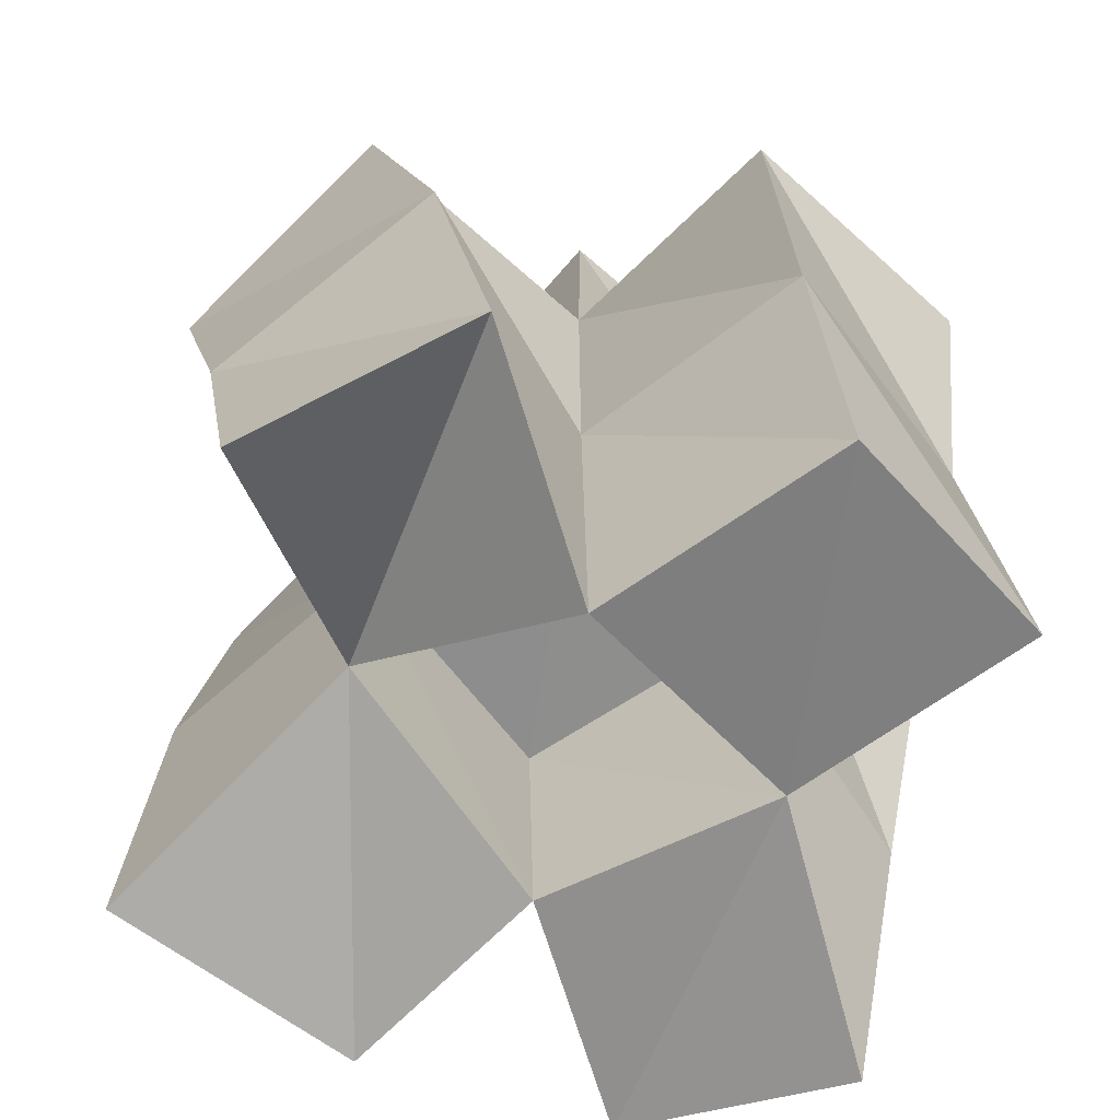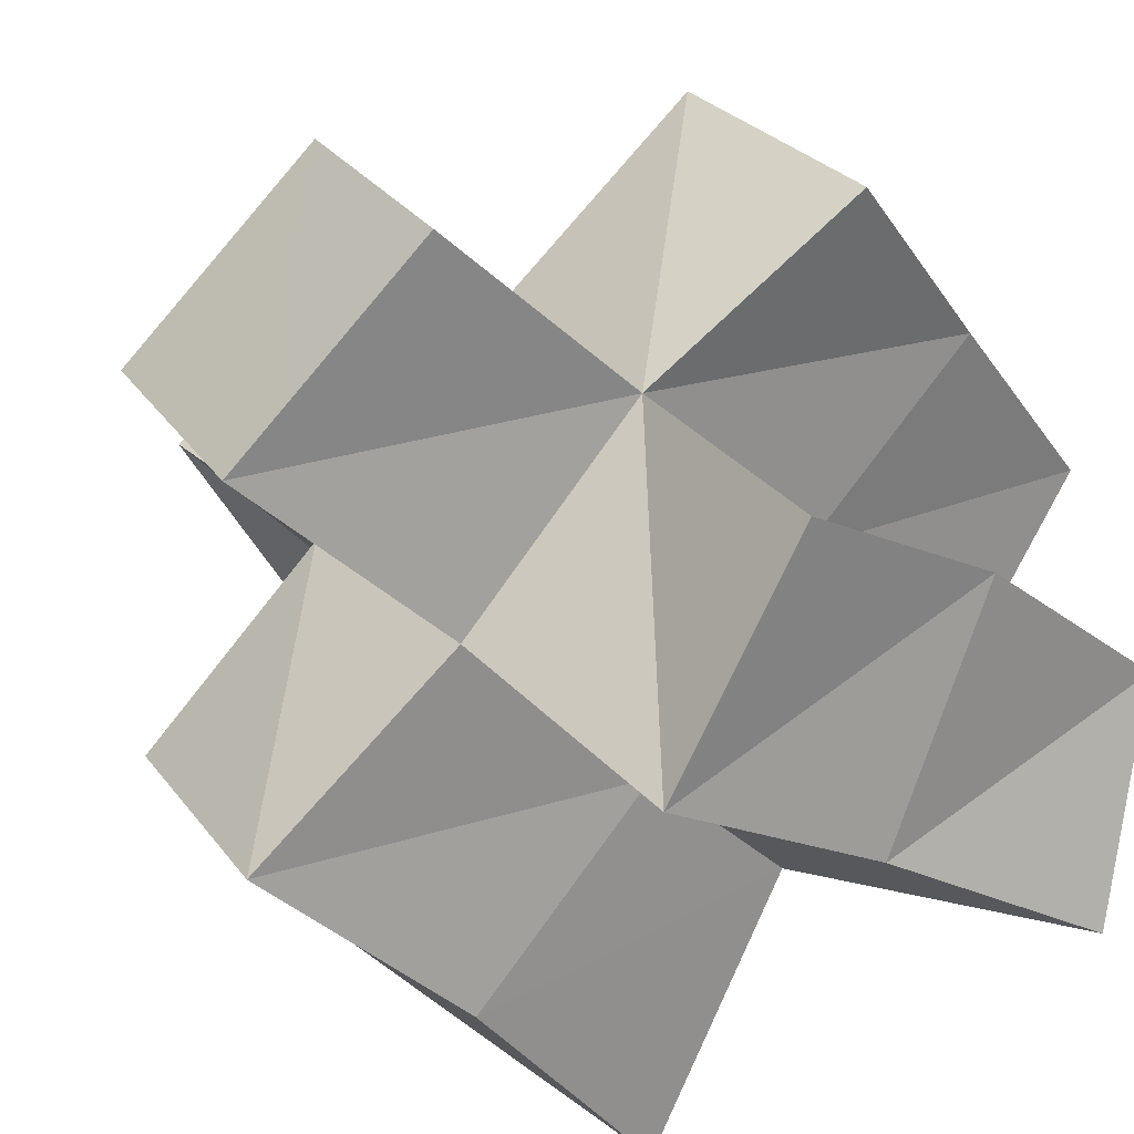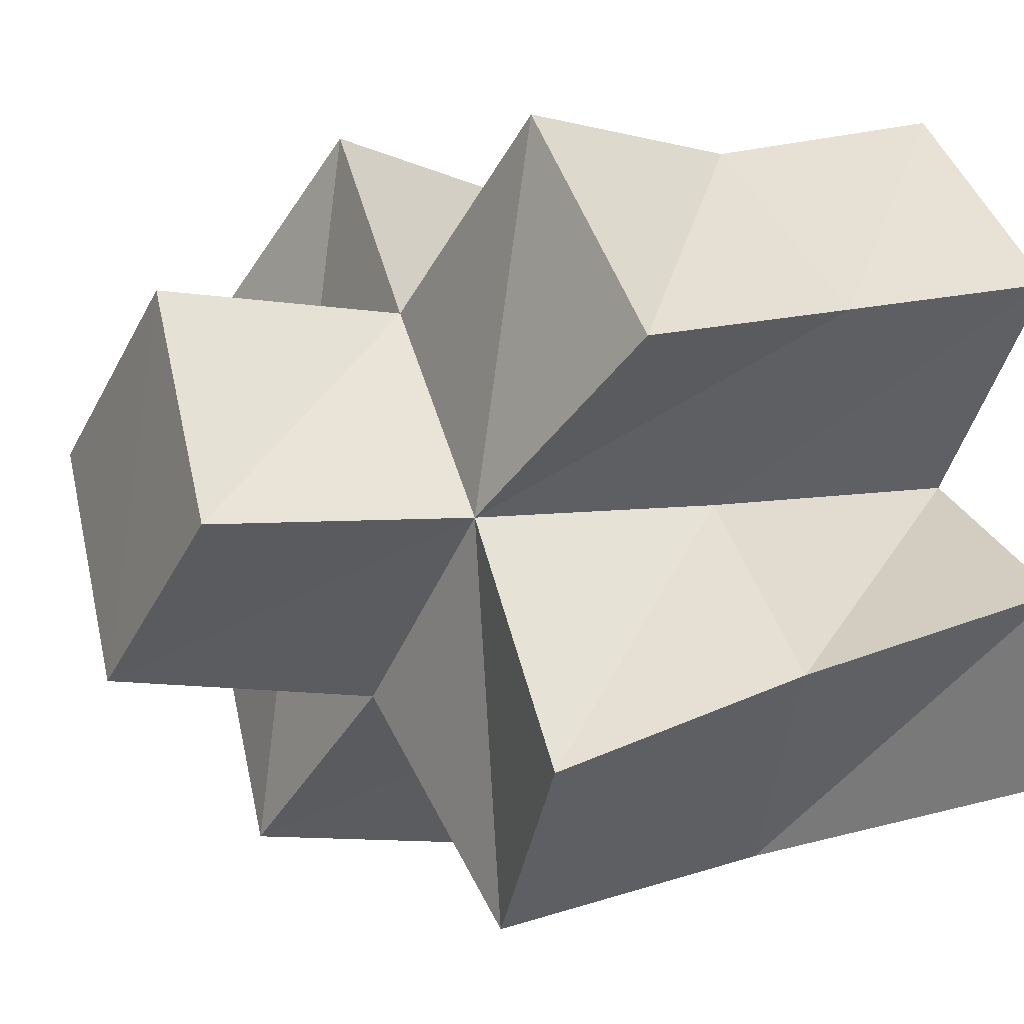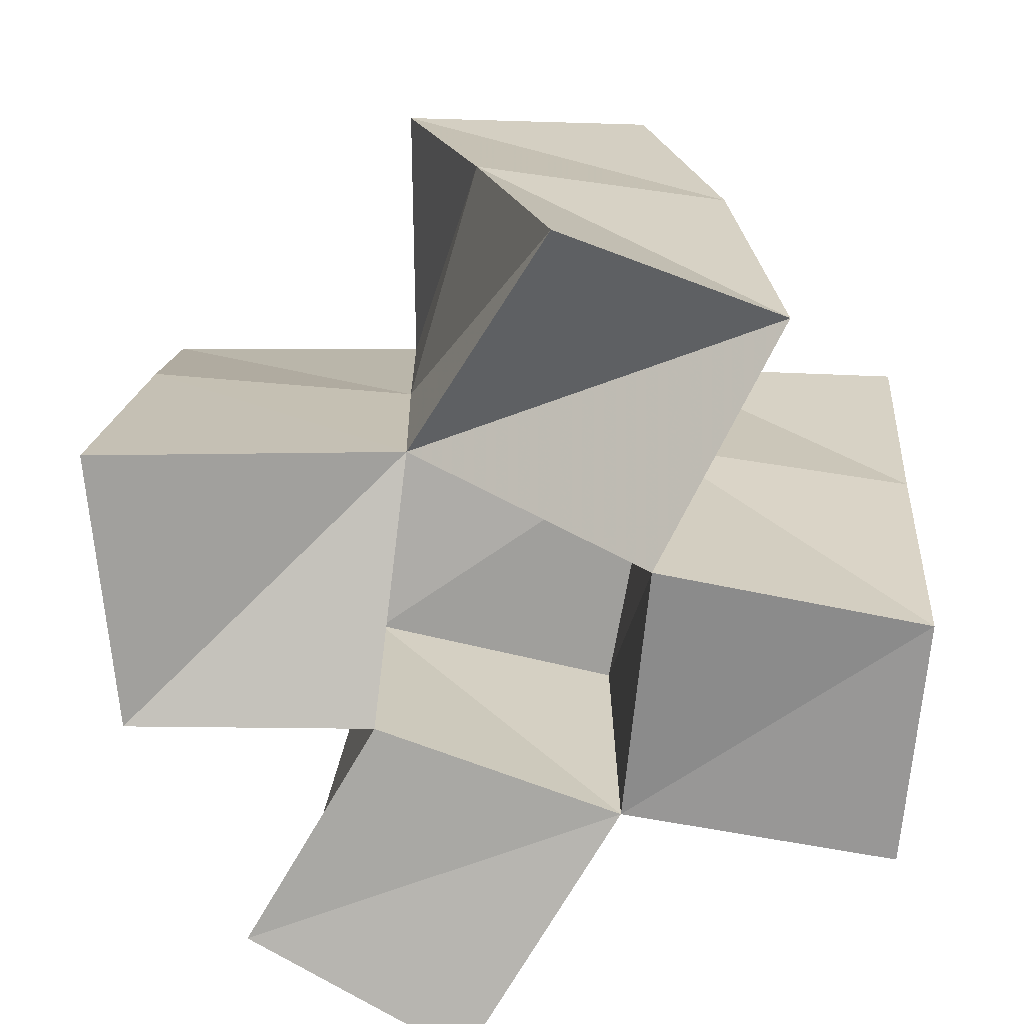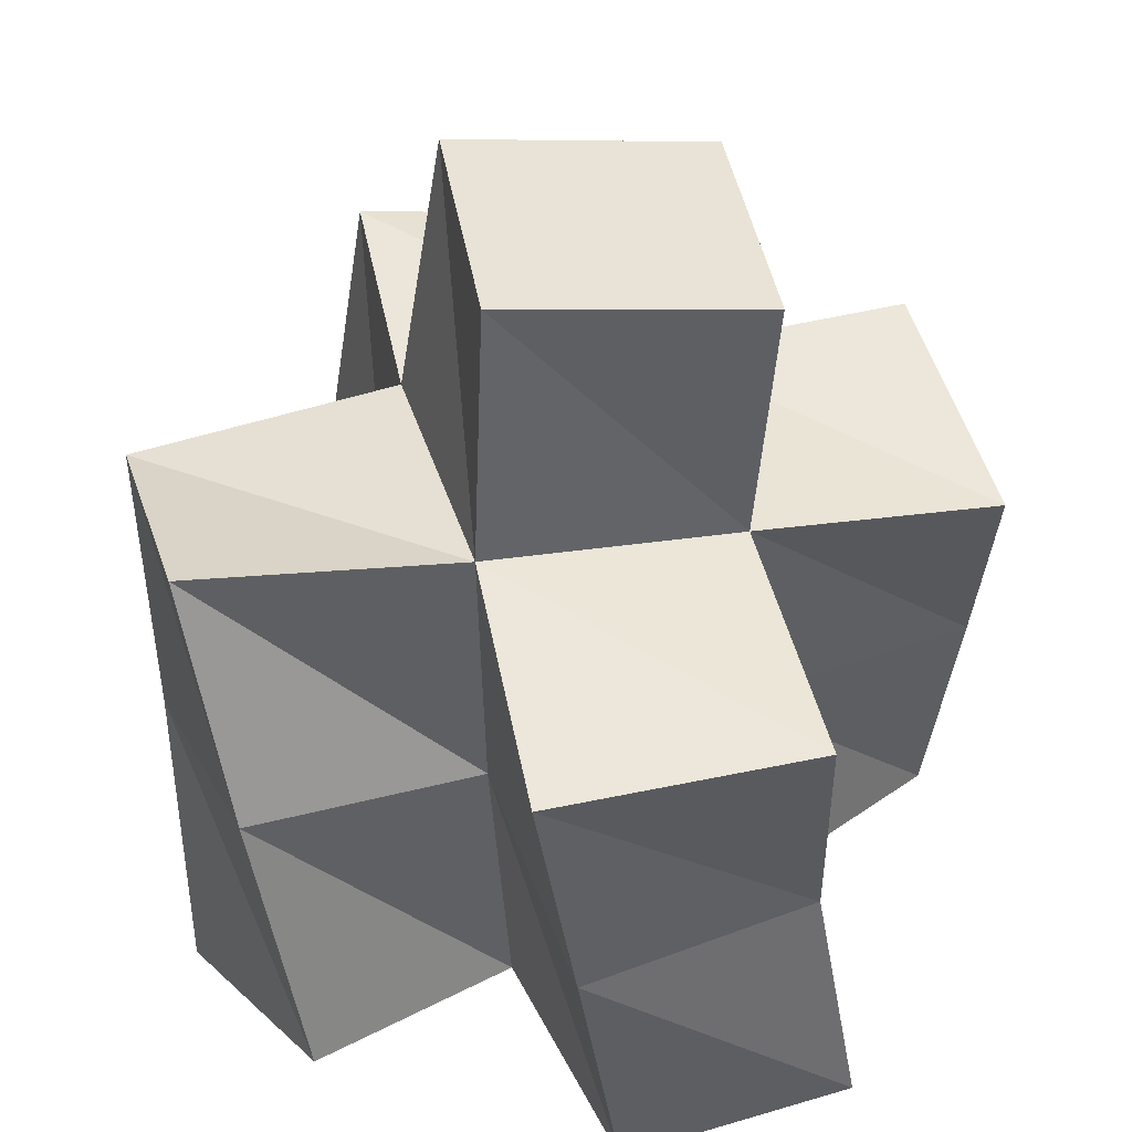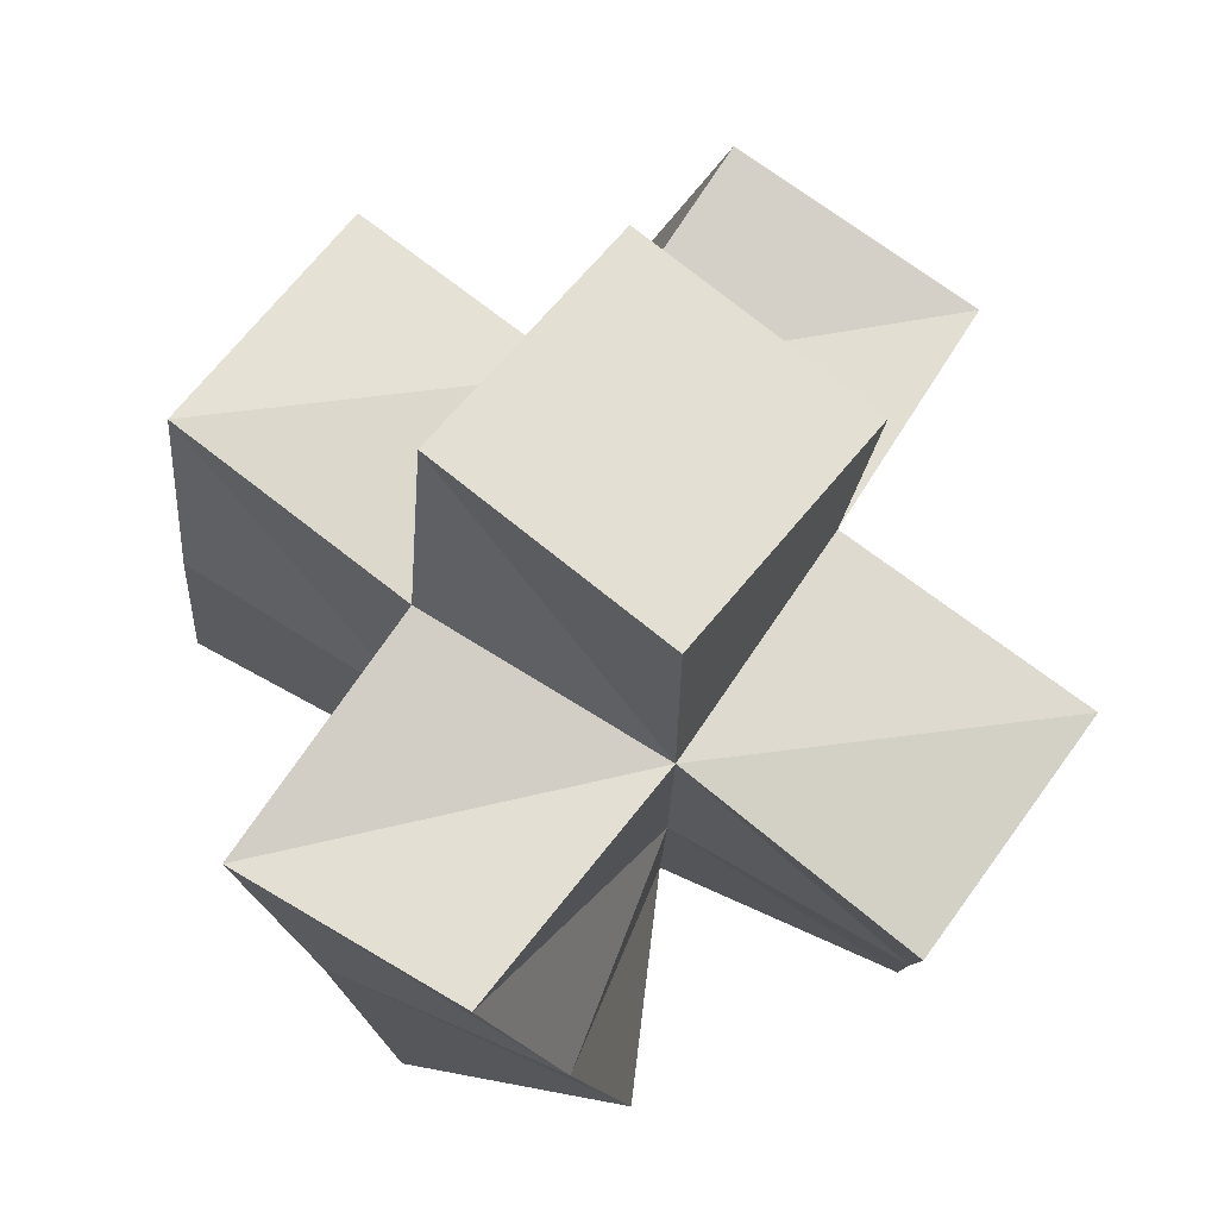
<metadata>
{"format":"obj","ext":"obj","renderer":"f3d","projection":"perspective","resolution":1024,"background":"white","views":[{"elev":-65.0,"azim":-91.9,"up":"+Y"},{"elev":-34.4,"azim":-144.2,"up":"+Z"},{"elev":4.1,"azim":-121.6,"up":"+Z"},{"elev":-71.4,"azim":-138.9,"up":"+Y"},{"elev":41.2,"azim":-61.6,"up":"+Y"},{"elev":72.6,"azim":-103.0,"up":"+Y"}]}
</metadata>
<code>
v 0.5703 0.1003 0.2346
v 0.5587 0.1569 0.2448
v 0.5184 0.1067 0.2186
v 0.515 0.1599 0.2142
v 0.5874 0.1078 0.1927
v 0.581 0.1651 0.2005
v 0.5419 0.1096 0.1773
v 0.5423 0.1598 0.1762
v 0.4855 0.1028 0.2569
v 0.4809 0.1555 0.2489
v 0.4519 0.1006 0.2247
v 0.4442 0.1539 0.2198
v 0.4827 0.1002 0.1844
v 0.4769 0.1597 0.1835
v 0.5059 0.1244 0.145
v 0.5069 0.1646 0.145
v 0.576 0.11 0.1471
v 0.5816 0.1666 0.1418
v 0.5457 0.1092 0.1049
v 0.5423 0.1665 0.1094
v 0.4368 0.1112 0.1679
v 0.4364 0.1693 0.1567
v 0.4564 0.1002 0.1271
v 0.4665 0.1575 0.1188
v 0.5439 0.2025 0.2536
v 0.5088 0.2087 0.2191
v 0.5786 0.2129 0.2182
v 0.5442 0.2119 0.183
v 0.4698 0.2043 0.2536
v 0.4367 0.2023 0.2154
v 0.4749 0.2128 0.1833
v 0.5101 0.214 0.1476
v 0.5817 0.211 0.1531
v 0.549 0.2185 0.1151
v 0.4423 0.2167 0.1431
v 0.4766 0.2064 0.1089
v 0.5085 0.2581 0.2232
v 0.4779 0.264 0.184
v 0.548 0.2585 0.1925
v 0.5171 0.2645 0.1532
f 1 2 4
f 3 1 4
f 2 6 8
f 4 2 8
f 6 5 7
f 8 6 7
f 5 1 3
f 7 5 3
f 8 7 3
f 4 8 3
f 2 1 5
f 6 2 5
f 9 10 12
f 11 9 12
f 10 4 14
f 12 10 14
f 4 3 13
f 14 4 13
f 3 9 11
f 13 3 11
f 14 13 11
f 12 14 11
f 10 9 3
f 4 10 3
f 7 8 16
f 15 7 16
f 8 18 20
f 16 8 20
f 18 17 19
f 20 18 19
f 17 7 15
f 19 17 15
f 20 19 15
f 16 20 15
f 8 7 17
f 18 8 17
f 13 14 22
f 21 13 22
f 14 16 24
f 22 14 24
f 16 15 23
f 24 16 23
f 15 13 21
f 23 15 21
f 24 23 21
f 22 24 21
f 14 13 15
f 16 14 15
f 2 25 26
f 4 2 26
f 25 27 28
f 26 25 28
f 27 6 8
f 28 27 8
f 6 2 4
f 8 6 4
f 28 8 4
f 26 28 4
f 25 2 6
f 27 25 6
f 10 29 30
f 12 10 30
f 29 26 31
f 30 29 31
f 26 4 14
f 31 26 14
f 4 10 12
f 14 4 12
f 31 14 12
f 30 31 12
f 29 10 4
f 26 29 4
f 8 28 32
f 16 8 32
f 28 33 34
f 32 28 34
f 33 18 20
f 34 33 20
f 18 8 16
f 20 18 16
f 34 20 16
f 32 34 16
f 28 8 18
f 33 28 18
f 14 31 35
f 22 14 35
f 31 32 36
f 35 31 36
f 32 16 24
f 36 32 24
f 16 14 22
f 24 16 22
f 36 24 22
f 35 36 22
f 31 14 16
f 32 31 16
f 4 26 31
f 14 4 31
f 26 28 32
f 31 26 32
f 28 8 16
f 32 28 16
f 8 4 14
f 16 8 14
f 32 16 14
f 31 32 14
f 26 4 8
f 28 26 8
f 26 37 38
f 31 26 38
f 37 39 40
f 38 37 40
f 39 28 32
f 40 39 32
f 28 26 31
f 32 28 31
f 40 32 31
f 38 40 31
f 37 26 28
f 39 37 28

</code>
